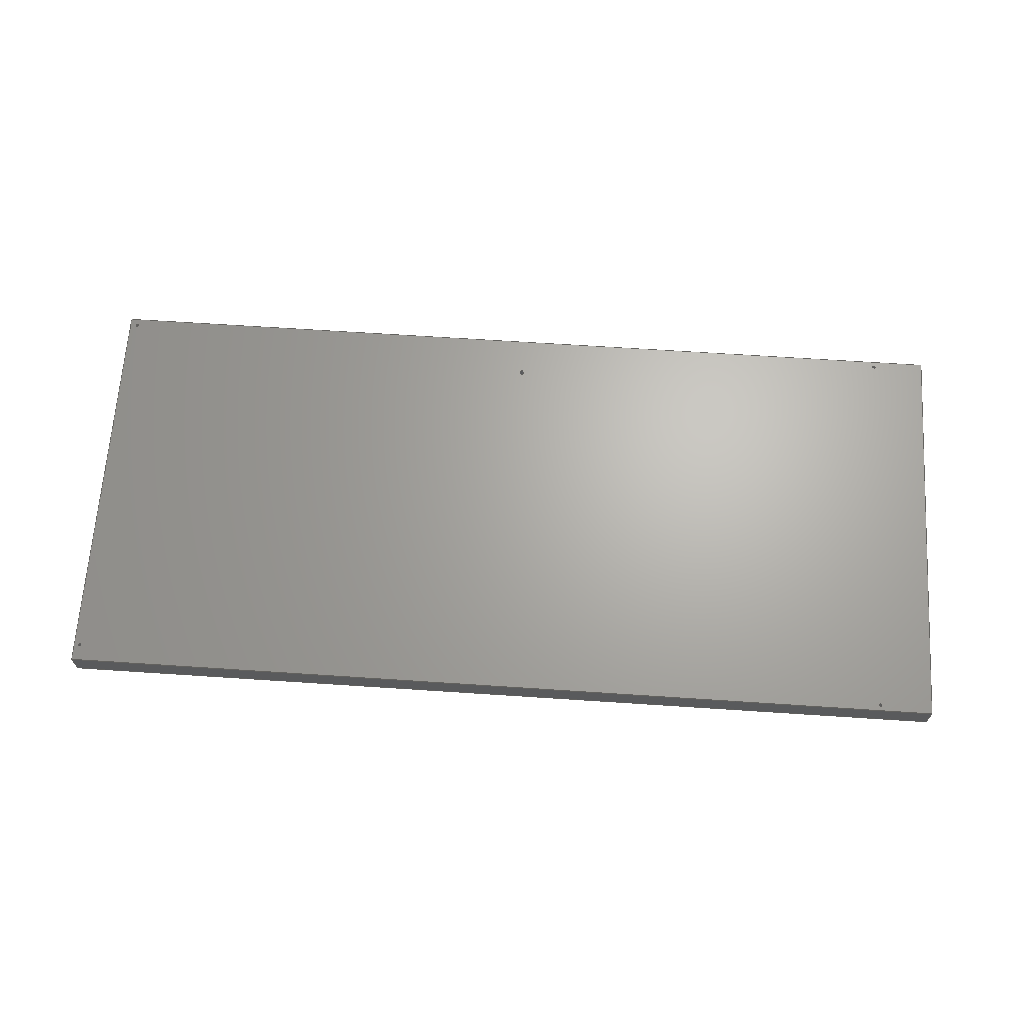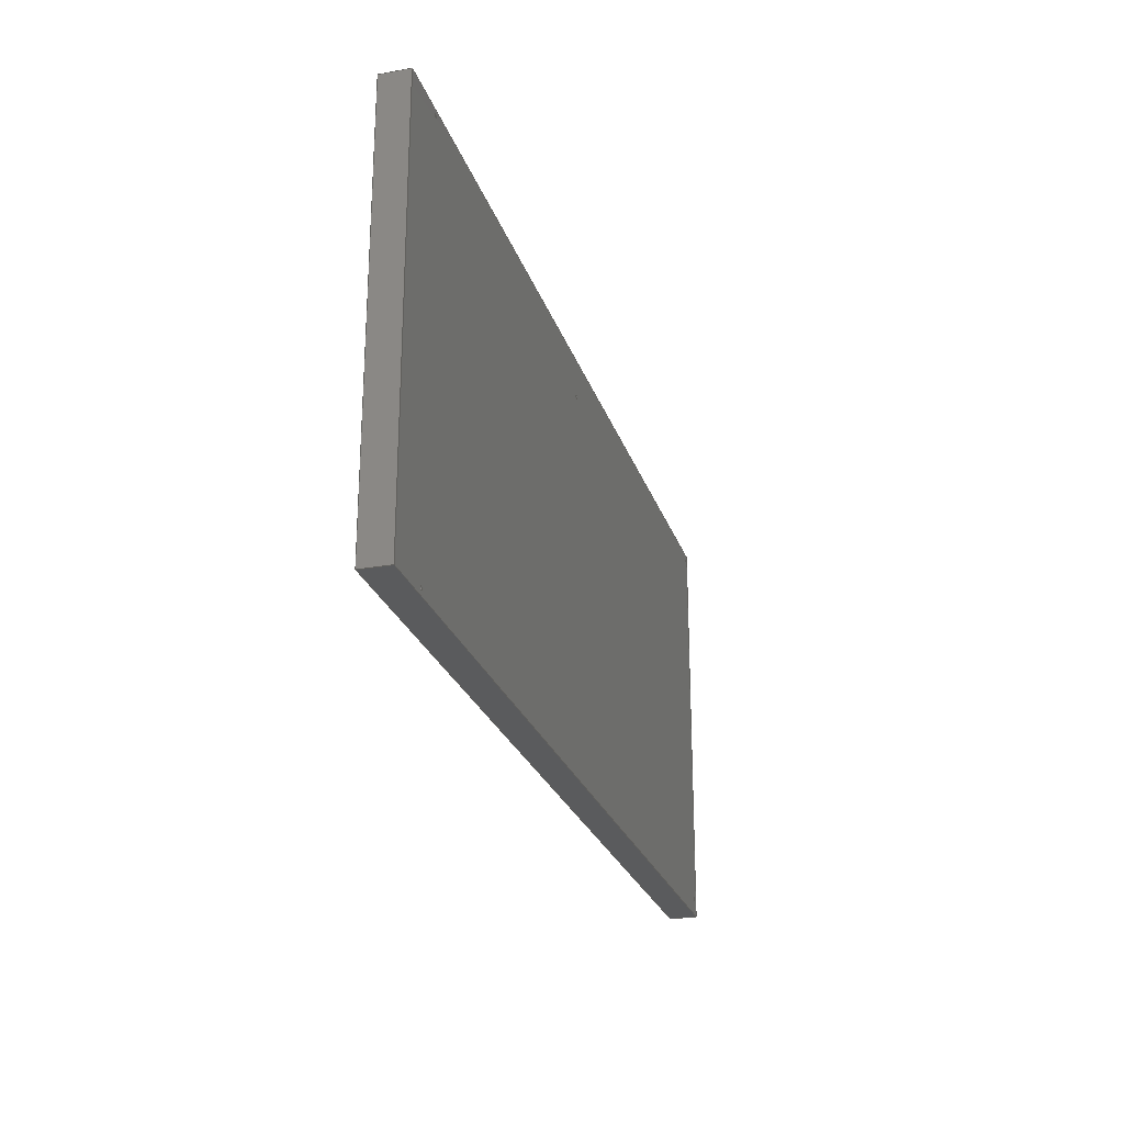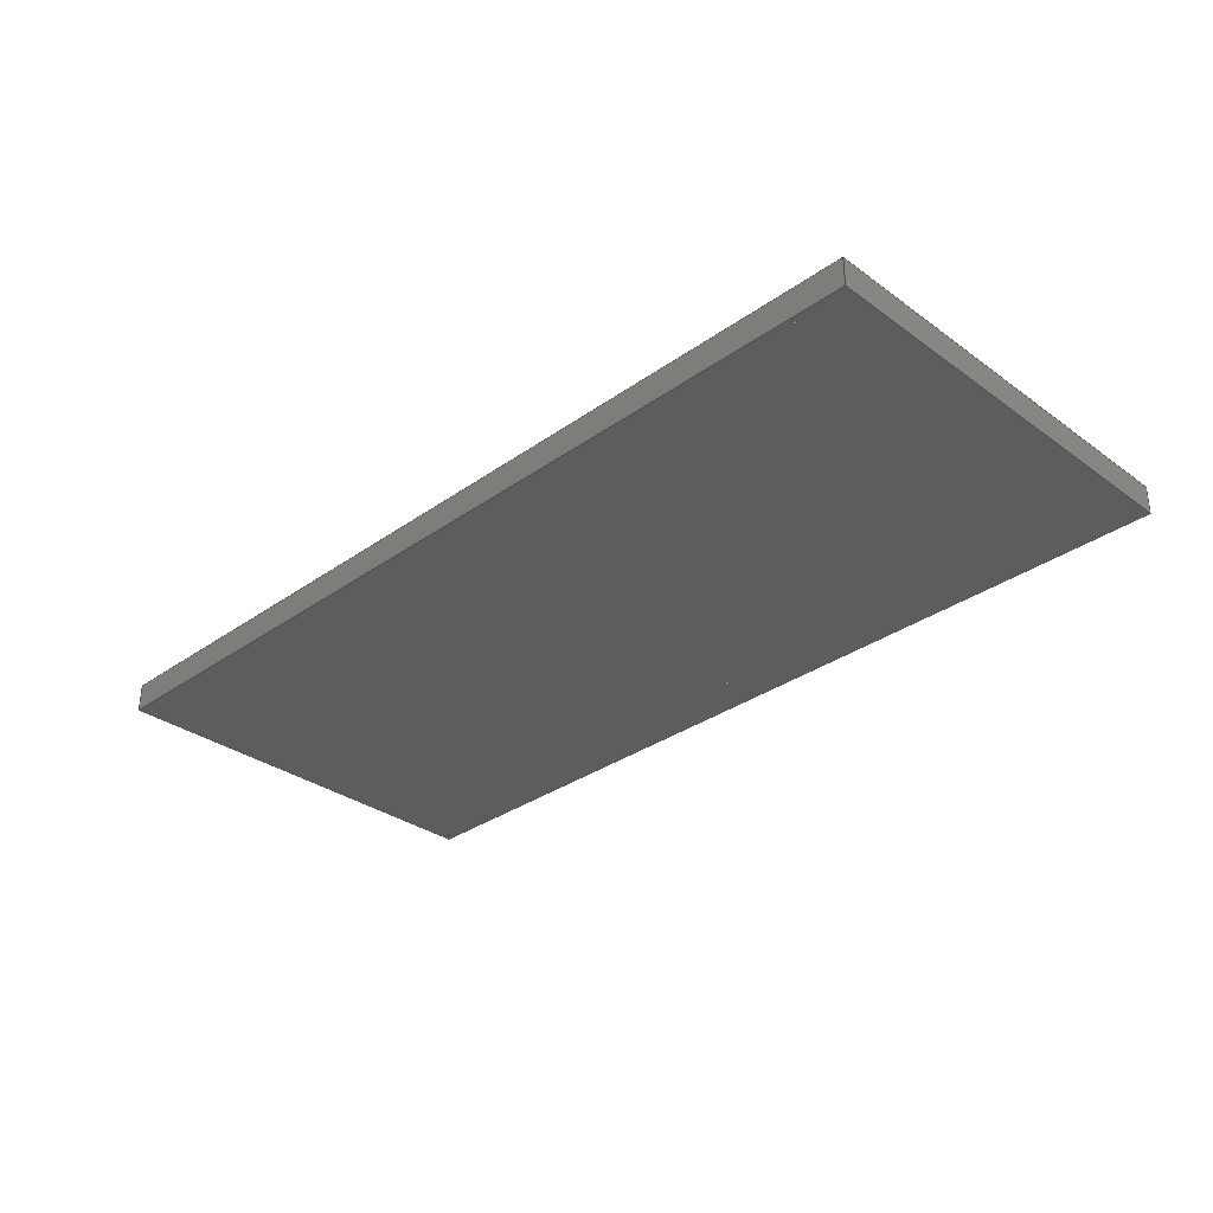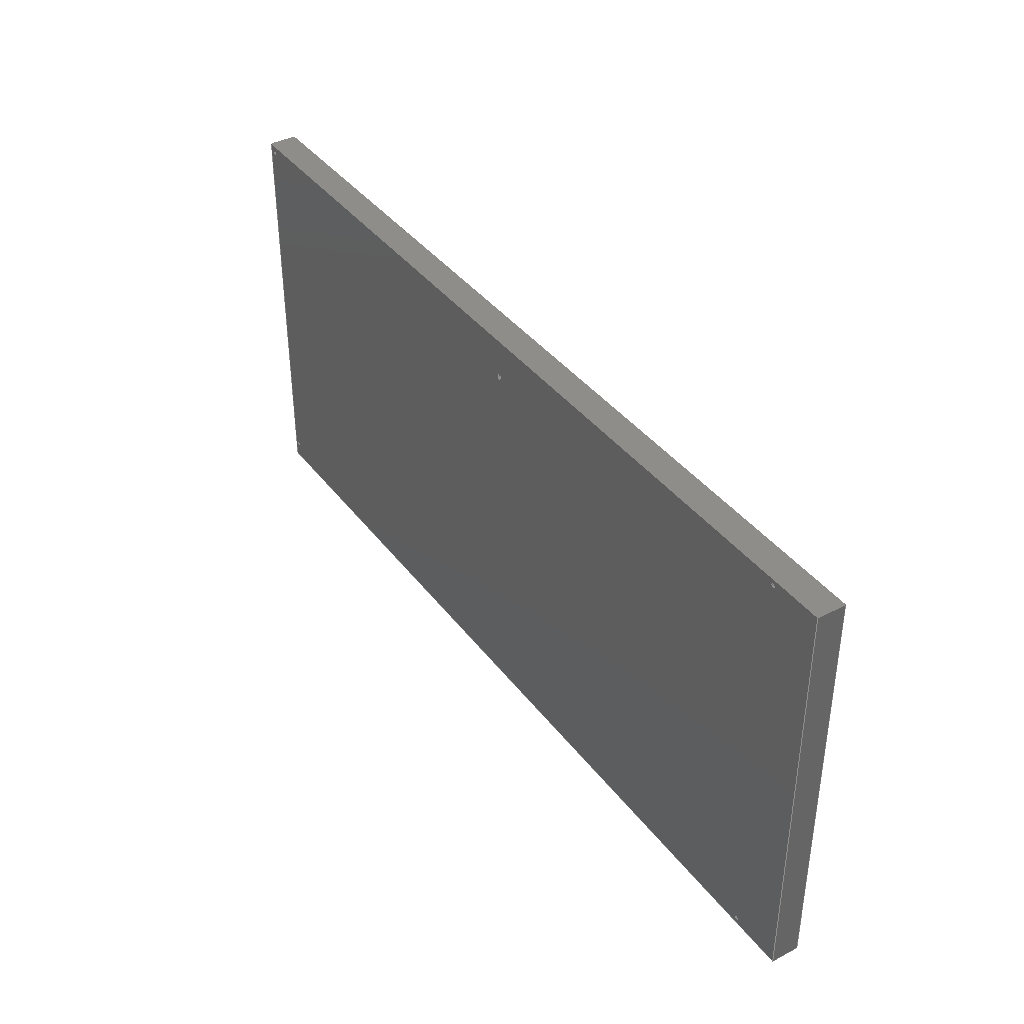
<metadata>
{"format":"step","ext":"step","renderer":"f3d","projection":"perspective","resolution":1024,"background":"white","views":[{"elev":66.3,"azim":-176.2,"up":"+Y"},{"elev":-25.0,"azim":-73.8,"up":"+Z"},{"elev":-32.3,"azim":-135.3,"up":"+Y"},{"elev":38.7,"azim":-122.9,"up":"+Z"}]}
</metadata>
<code>
ISO-10303-21;
DATA;
#1=SHAPE_REPRESENTATION_RELATIONSHIP('','',#206,#2);
#2=ADVANCED_BREP_SHAPE_REPRESENTATION('',(#204),#338);
#3=CIRCLE('',#212,0.00165);
#4=CIRCLE('',#213,0.00165);
#5=CIRCLE('',#215,0.00165);
#6=CIRCLE('',#216,0.00165);
#7=CIRCLE('',#218,0.00165);
#8=CIRCLE('',#219,0.00165);
#9=CIRCLE('',#221,0.00165);
#10=CIRCLE('',#222,0.00165);
#11=CIRCLE('',#225,0.0025);
#12=CIRCLE('',#226,0.0025);
#13=CYLINDRICAL_SURFACE('',#211,0.00165);
#14=CYLINDRICAL_SURFACE('',#214,0.00165);
#15=CYLINDRICAL_SURFACE('',#217,0.00165);
#16=CYLINDRICAL_SURFACE('',#220,0.00165);
#17=CYLINDRICAL_SURFACE('',#224,0.0025);
#18=ORIENTED_EDGE('',*,*,#62,.F.);
#19=ORIENTED_EDGE('',*,*,#63,.F.);
#20=ORIENTED_EDGE('',*,*,#64,.T.);
#21=ORIENTED_EDGE('',*,*,#65,.T.);
#22=ORIENTED_EDGE('',*,*,#66,.F.);
#23=ORIENTED_EDGE('',*,*,#67,.F.);
#24=ORIENTED_EDGE('',*,*,#68,.T.);
#25=ORIENTED_EDGE('',*,*,#63,.T.);
#26=ORIENTED_EDGE('',*,*,#69,.T.);
#27=ORIENTED_EDGE('',*,*,#70,.F.);
#28=ORIENTED_EDGE('',*,*,#71,.F.);
#29=ORIENTED_EDGE('',*,*,#67,.T.);
#30=ORIENTED_EDGE('',*,*,#72,.T.);
#31=ORIENTED_EDGE('',*,*,#73,.F.);
#32=ORIENTED_EDGE('',*,*,#74,.T.);
#33=ORIENTED_EDGE('',*,*,#75,.F.);
#34=ORIENTED_EDGE('',*,*,#76,.T.);
#35=ORIENTED_EDGE('',*,*,#77,.F.);
#36=ORIENTED_EDGE('',*,*,#78,.T.);
#37=ORIENTED_EDGE('',*,*,#79,.F.);
#38=ORIENTED_EDGE('',*,*,#80,.T.);
#39=ORIENTED_EDGE('',*,*,#65,.F.);
#40=ORIENTED_EDGE('',*,*,#81,.F.);
#41=ORIENTED_EDGE('',*,*,#70,.T.);
#42=ORIENTED_EDGE('',*,*,#82,.T.);
#43=ORIENTED_EDGE('',*,*,#83,.F.);
#44=ORIENTED_EDGE('',*,*,#64,.F.);
#45=ORIENTED_EDGE('',*,*,#68,.F.);
#46=ORIENTED_EDGE('',*,*,#71,.T.);
#47=ORIENTED_EDGE('',*,*,#81,.T.);
#48=ORIENTED_EDGE('',*,*,#78,.F.);
#49=ORIENTED_EDGE('',*,*,#76,.F.);
#50=ORIENTED_EDGE('',*,*,#74,.F.);
#51=ORIENTED_EDGE('',*,*,#72,.F.);
#52=ORIENTED_EDGE('',*,*,#82,.F.);
#53=ORIENTED_EDGE('',*,*,#62,.T.);
#54=ORIENTED_EDGE('',*,*,#80,.F.);
#55=ORIENTED_EDGE('',*,*,#69,.F.);
#56=ORIENTED_EDGE('',*,*,#66,.T.);
#57=ORIENTED_EDGE('',*,*,#79,.T.);
#58=ORIENTED_EDGE('',*,*,#77,.T.);
#59=ORIENTED_EDGE('',*,*,#75,.T.);
#60=ORIENTED_EDGE('',*,*,#73,.T.);
#61=ORIENTED_EDGE('',*,*,#83,.T.);
#62=EDGE_CURVE('',#84,#85,#102,.T.);
#63=EDGE_CURVE('',#86,#84,#103,.T.);
#64=EDGE_CURVE('',#86,#87,#104,.T.);
#65=EDGE_CURVE('',#87,#85,#105,.T.);
#66=EDGE_CURVE('',#88,#84,#106,.T.);
#67=EDGE_CURVE('',#89,#88,#107,.T.);
#68=EDGE_CURVE('',#89,#86,#108,.T.);
#69=EDGE_CURVE('',#88,#90,#109,.T.);
#70=EDGE_CURVE('',#91,#90,#110,.T.);
#71=EDGE_CURVE('',#89,#91,#111,.T.);
#72=EDGE_CURVE('',#92,#92,#3,.T.);
#73=EDGE_CURVE('',#93,#93,#4,.T.);
#74=EDGE_CURVE('',#94,#94,#5,.T.);
#75=EDGE_CURVE('',#95,#95,#6,.T.);
#76=EDGE_CURVE('',#96,#96,#7,.T.);
#77=EDGE_CURVE('',#97,#97,#8,.T.);
#78=EDGE_CURVE('',#98,#98,#9,.T.);
#79=EDGE_CURVE('',#99,#99,#10,.T.);
#80=EDGE_CURVE('',#90,#85,#112,.T.);
#81=EDGE_CURVE('',#91,#87,#113,.T.);
#82=EDGE_CURVE('',#100,#100,#11,.T.);
#83=EDGE_CURVE('',#101,#101,#12,.T.);
#84=VERTEX_POINT('',#288);
#85=VERTEX_POINT('',#289);
#86=VERTEX_POINT('',#291);
#87=VERTEX_POINT('',#293);
#88=VERTEX_POINT('',#297);
#89=VERTEX_POINT('',#299);
#90=VERTEX_POINT('',#303);
#91=VERTEX_POINT('',#305);
#92=VERTEX_POINT('',#309);
#93=VERTEX_POINT('',#311);
#94=VERTEX_POINT('',#314);
#95=VERTEX_POINT('',#316);
#96=VERTEX_POINT('',#319);
#97=VERTEX_POINT('',#321);
#98=VERTEX_POINT('',#324);
#99=VERTEX_POINT('',#326);
#100=VERTEX_POINT('',#332);
#101=VERTEX_POINT('',#334);
#102=LINE('',#287,#114);
#103=LINE('',#290,#115);
#104=LINE('',#292,#116);
#105=LINE('',#294,#117);
#106=LINE('',#296,#118);
#107=LINE('',#298,#119);
#108=LINE('',#300,#120);
#109=LINE('',#302,#121);
#110=LINE('',#304,#122);
#111=LINE('',#306,#123);
#112=LINE('',#328,#124);
#113=LINE('',#329,#125);
#114=VECTOR('',#233,1);
#115=VECTOR('',#234,1);
#116=VECTOR('',#235,1);
#117=VECTOR('',#236,1);
#118=VECTOR('',#239,1);
#119=VECTOR('',#240,1);
#120=VECTOR('',#241,1);
#121=VECTOR('',#244,1);
#122=VECTOR('',#245,1);
#123=VECTOR('',#246,1);
#124=VECTOR('',#273,1);
#125=VECTOR('',#274,1);
#126=EDGE_LOOP('',(#18,#19,#20,#21));
#127=EDGE_LOOP('',(#22,#23,#24,#25));
#128=EDGE_LOOP('',(#26,#27,#28,#29));
#129=EDGE_LOOP('',(#30));
#130=EDGE_LOOP('',(#31));
#131=EDGE_LOOP('',(#32));
#132=EDGE_LOOP('',(#33));
#133=EDGE_LOOP('',(#34));
#134=EDGE_LOOP('',(#35));
#135=EDGE_LOOP('',(#36));
#136=EDGE_LOOP('',(#37));
#137=EDGE_LOOP('',(#38,#39,#40,#41));
#138=EDGE_LOOP('',(#42));
#139=EDGE_LOOP('',(#43));
#140=EDGE_LOOP('',(#44,#45,#46,#47));
#141=EDGE_LOOP('',(#48));
#142=EDGE_LOOP('',(#49));
#143=EDGE_LOOP('',(#50));
#144=EDGE_LOOP('',(#51));
#145=EDGE_LOOP('',(#52));
#146=EDGE_LOOP('',(#53,#54,#55,#56));
#147=EDGE_LOOP('',(#57));
#148=EDGE_LOOP('',(#58));
#149=EDGE_LOOP('',(#59));
#150=EDGE_LOOP('',(#60));
#151=EDGE_LOOP('',(#61));
#152=FACE_BOUND('',#126,.T.);
#153=FACE_BOUND('',#127,.T.);
#154=FACE_BOUND('',#128,.T.);
#155=FACE_BOUND('',#129,.T.);
#156=FACE_BOUND('',#130,.T.);
#157=FACE_BOUND('',#131,.T.);
#158=FACE_BOUND('',#132,.T.);
#159=FACE_BOUND('',#133,.T.);
#160=FACE_BOUND('',#134,.T.);
#161=FACE_BOUND('',#135,.T.);
#162=FACE_BOUND('',#136,.T.);
#163=FACE_BOUND('',#137,.T.);
#164=FACE_BOUND('',#138,.T.);
#165=FACE_BOUND('',#139,.T.);
#166=FACE_BOUND('',#140,.T.);
#167=FACE_BOUND('',#141,.T.);
#168=FACE_BOUND('',#142,.T.);
#169=FACE_BOUND('',#143,.T.);
#170=FACE_BOUND('',#144,.T.);
#171=FACE_BOUND('',#145,.T.);
#172=FACE_BOUND('',#146,.T.);
#173=FACE_BOUND('',#147,.T.);
#174=FACE_BOUND('',#148,.T.);
#175=FACE_BOUND('',#149,.T.);
#176=FACE_BOUND('',#150,.T.);
#177=FACE_BOUND('',#151,.T.);
#178=PLANE('',#208);
#179=PLANE('',#209);
#180=PLANE('',#210);
#181=PLANE('',#223);
#182=PLANE('',#227);
#183=PLANE('',#228);
#184=ADVANCED_FACE('',(#152),#178,.T.);
#185=ADVANCED_FACE('',(#153),#179,.T.);
#186=ADVANCED_FACE('',(#154),#180,.F.);
#187=ADVANCED_FACE('',(#155,#156),#13,.F.);
#188=ADVANCED_FACE('',(#157,#158),#14,.F.);
#189=ADVANCED_FACE('',(#159,#160),#15,.F.);
#190=ADVANCED_FACE('',(#161,#162),#16,.F.);
#191=ADVANCED_FACE('',(#163),#181,.F.);
#192=ADVANCED_FACE('',(#164,#165),#17,.F.);
#193=ADVANCED_FACE('',(#166,#167,#168,#169,#170,#171),#182,.T.);
#194=ADVANCED_FACE('',(#172,#173,#174,#175,#176,#177),#183,.F.);
#195=CLOSED_SHELL('',(#184,#185,#186,#187,#188,#189,#190,#191,#192,#193,
#194));
#196=STYLED_ITEM('',(#197),#204);
#197=PRESENTATION_STYLE_ASSIGNMENT((#198));
#198=SURFACE_STYLE_USAGE(.BOTH.,#199);
#199=SURFACE_SIDE_STYLE('',(#200));
#200=SURFACE_STYLE_FILL_AREA(#201);
#201=FILL_AREA_STYLE('',(#202));
#202=FILL_AREA_STYLE_COLOUR('',#203);
#203=COLOUR_RGB('',0.9412,0.8745,0.6784);
#204=MANIFOLD_SOLID_BREP('Makeshift wood and foam',#195);
#205=SHAPE_DEFINITION_REPRESENTATION(#343,#206);
#206=SHAPE_REPRESENTATION('Makeshift wood and foam',(#207),#338);
#207=AXIS2_PLACEMENT_3D('',#285,#229,#230);
#208=AXIS2_PLACEMENT_3D('',#286,#231,#232);
#209=AXIS2_PLACEMENT_3D('',#295,#237,#238);
#210=AXIS2_PLACEMENT_3D('',#301,#242,#243);
#211=AXIS2_PLACEMENT_3D('',#307,#247,#248);
#212=AXIS2_PLACEMENT_3D('',#308,#249,#250);
#213=AXIS2_PLACEMENT_3D('',#310,#251,#252);
#214=AXIS2_PLACEMENT_3D('',#312,#253,#254);
#215=AXIS2_PLACEMENT_3D('',#313,#255,#256);
#216=AXIS2_PLACEMENT_3D('',#315,#257,#258);
#217=AXIS2_PLACEMENT_3D('',#317,#259,#260);
#218=AXIS2_PLACEMENT_3D('',#318,#261,#262);
#219=AXIS2_PLACEMENT_3D('',#320,#263,#264);
#220=AXIS2_PLACEMENT_3D('',#322,#265,#266);
#221=AXIS2_PLACEMENT_3D('',#323,#267,#268);
#222=AXIS2_PLACEMENT_3D('',#325,#269,#270);
#223=AXIS2_PLACEMENT_3D('',#327,#271,#272);
#224=AXIS2_PLACEMENT_3D('',#330,#275,#276);
#225=AXIS2_PLACEMENT_3D('',#331,#277,#278);
#226=AXIS2_PLACEMENT_3D('',#333,#279,#280);
#227=AXIS2_PLACEMENT_3D('',#335,#281,#282);
#228=AXIS2_PLACEMENT_3D('',#336,#283,#284);
#229=DIRECTION('',(0,0,1));
#230=DIRECTION('',(1,0,0));
#231=DIRECTION('',(0,0,1));
#232=DIRECTION('',(1,0,0));
#233=DIRECTION('',(1,0,0));
#234=DIRECTION('',(0,1,0));
#235=DIRECTION('',(1,0,0));
#236=DIRECTION('',(0,1,0));
#237=DIRECTION('',(-1,0,0));
#238=DIRECTION('',(0,0,1));
#239=DIRECTION('',(0,0,1));
#240=DIRECTION('',(0,1,0));
#241=DIRECTION('',(0,0,1));
#242=DIRECTION('',(0,0,1));
#243=DIRECTION('',(1,0,0));
#244=DIRECTION('',(1,0,0));
#245=DIRECTION('',(0,1,0));
#246=DIRECTION('',(1,0,0));
#247=DIRECTION('',(0,1,0));
#248=DIRECTION('',(0,0,1));
#249=DIRECTION('',(0,-1,0));
#250=DIRECTION('',(0,0,-1));
#251=DIRECTION('',(0,-1,0));
#252=DIRECTION('',(0,0,-1));
#253=DIRECTION('',(0,1,0));
#254=DIRECTION('',(0,0,1));
#255=DIRECTION('',(0,-1,0));
#256=DIRECTION('',(0,0,-1));
#257=DIRECTION('',(0,-1,0));
#258=DIRECTION('',(0,0,-1));
#259=DIRECTION('',(0,1,0));
#260=DIRECTION('',(0,0,1));
#261=DIRECTION('',(0,-1,0));
#262=DIRECTION('',(0,0,-1));
#263=DIRECTION('',(0,-1,0));
#264=DIRECTION('',(0,0,-1));
#265=DIRECTION('',(0,1,0));
#266=DIRECTION('',(0,0,1));
#267=DIRECTION('',(0,-1,0));
#268=DIRECTION('',(0,0,-1));
#269=DIRECTION('',(0,-1,0));
#270=DIRECTION('',(0,0,-1));
#271=DIRECTION('',(-1,0,0));
#272=DIRECTION('',(0,0,1));
#273=DIRECTION('',(0,0,1));
#274=DIRECTION('',(0,0,1));
#275=DIRECTION('',(0,1,0));
#276=DIRECTION('',(0,0,1));
#277=DIRECTION('',(0,-1,0));
#278=DIRECTION('',(0,0,-1));
#279=DIRECTION('',(0,-1,0));
#280=DIRECTION('',(0,0,-1));
#281=DIRECTION('',(0,-1,0));
#282=DIRECTION('',(1,0,0));
#283=DIRECTION('',(0,-1,0));
#284=DIRECTION('',(1,0,0));
#285=CARTESIAN_POINT('',(0,0,0));
#286=CARTESIAN_POINT('',(0.4892,-0.02817,0.4192));
#287=CARTESIAN_POINT('',(0.4892,0,0.4192));
#288=CARTESIAN_POINT('',(-8.327e-17,0,0.4192));
#289=CARTESIAN_POINT('',(0.9184,0,0.4192));
#290=CARTESIAN_POINT('',(-8.327e-17,-0.02817,0.4192));
#291=CARTESIAN_POINT('',(-8.327e-17,-0.02817,0.4192));
#292=CARTESIAN_POINT('',(0.4892,-0.02817,0.4192));
#293=CARTESIAN_POINT('',(0.9184,-0.02817,0.4192));
#294=CARTESIAN_POINT('',(0.9184,-0.02817,0.4192));
#295=CARTESIAN_POINT('',(0,-0.02817,0.2096));
#296=CARTESIAN_POINT('',(0,0,0.2096));
#297=CARTESIAN_POINT('',(0,0,0));
#298=CARTESIAN_POINT('',(0,-0.02817,0));
#299=CARTESIAN_POINT('',(0,-0.02817,0));
#300=CARTESIAN_POINT('',(0,-0.02817,0.2096));
#301=CARTESIAN_POINT('',(0.027,-0.02817,0));
#302=CARTESIAN_POINT('',(0.027,0,0));
#303=CARTESIAN_POINT('',(0.9184,0,0));
#304=CARTESIAN_POINT('',(0.9184,-0.02817,0));
#305=CARTESIAN_POINT('',(0.9184,-0.02817,0));
#306=CARTESIAN_POINT('',(0.027,-0.02817,0));
#307=CARTESIAN_POINT('',(0.9106,-0.02817,0.4114));
#308=CARTESIAN_POINT('',(0.9106,-0.02817,0.4114));
#309=CARTESIAN_POINT('',(0.9106,-0.02817,0.4098));
#310=CARTESIAN_POINT('',(0.9106,0,0.4114));
#311=CARTESIAN_POINT('',(0.9106,0,0.4098));
#312=CARTESIAN_POINT('',(0.9124,-0.02817,0.017));
#313=CARTESIAN_POINT('',(0.9124,-0.02817,0.017));
#314=CARTESIAN_POINT('',(0.9124,-0.02817,0.01535));
#315=CARTESIAN_POINT('',(0.9124,0,0.017));
#316=CARTESIAN_POINT('',(0.9124,0,0.01535));
#317=CARTESIAN_POINT('',(0.054,-0.02817,0.006));
#318=CARTESIAN_POINT('',(0.054,-0.02817,0.006));
#319=CARTESIAN_POINT('',(0.054,-0.02817,0.00435));
#320=CARTESIAN_POINT('',(0.054,0,0.006));
#321=CARTESIAN_POINT('',(0.054,0,0.00435));
#322=CARTESIAN_POINT('',(0.054,-0.02817,0.4132));
#323=CARTESIAN_POINT('',(0.054,-0.02817,0.4132));
#324=CARTESIAN_POINT('',(0.054,-0.02817,0.4116));
#325=CARTESIAN_POINT('',(0.054,0,0.4132));
#326=CARTESIAN_POINT('',(0.054,0,0.4116));
#327=CARTESIAN_POINT('',(0.9184,-0.02817,0.003));
#328=CARTESIAN_POINT('',(0.9184,0,0.003));
#329=CARTESIAN_POINT('',(0.9184,-0.02817,0.003));
#330=CARTESIAN_POINT('',(0.4592,-0.02817,0.3792));
#331=CARTESIAN_POINT('',(0.4592,-0.02817,0.3792));
#332=CARTESIAN_POINT('',(0.4592,-0.02817,0.3767));
#333=CARTESIAN_POINT('',(0.4592,0,0.3792));
#334=CARTESIAN_POINT('',(0.4592,0,0.3767));
#335=CARTESIAN_POINT('',(0.4592,-0.02817,0.2096));
#336=CARTESIAN_POINT('',(0.4592,0,0.2096));
#337=MECHANICAL_DESIGN_GEOMETRIC_PRESENTATION_REPRESENTATION('',(#196),
#338);
#338=(
GEOMETRIC_REPRESENTATION_CONTEXT(3)
GLOBAL_UNCERTAINTY_ASSIGNED_CONTEXT((#339))
GLOBAL_UNIT_ASSIGNED_CONTEXT((#342,#341,#340))
REPRESENTATION_CONTEXT('Makeshift wood and foam',
'TOP_LEVEL_ASSEMBLY_PART')
);
#339=UNCERTAINTY_MEASURE_WITH_UNIT(LENGTH_MEASURE(1e-08),#342,
'DISTANCE_ACCURACY_VALUE','Maximum Tolerance applied to model');
#340=(
NAMED_UNIT(*)
SI_UNIT($,.STERADIAN.)
SOLID_ANGLE_UNIT()
);
#341=(
NAMED_UNIT(*)
PLANE_ANGLE_UNIT()
SI_UNIT($,.RADIAN.)
);
#342=(
LENGTH_UNIT()
NAMED_UNIT(*)
SI_UNIT($,.METRE.)
);
#343=PRODUCT_DEFINITION_SHAPE('','',#344);
#344=PRODUCT_DEFINITION('','',#346,#345);
#345=PRODUCT_DEFINITION_CONTEXT('',#352,'design');
#346=PRODUCT_DEFINITION_FORMATION_WITH_SPECIFIED_SOURCE('','',#348,
 .NOT_KNOWN.);
#347=PRODUCT_RELATED_PRODUCT_CATEGORY('','',(#348));
#348=PRODUCT('Makeshift wood and foam','Makeshift wood and foam',
'Makeshift wood and foam',(#350));
#349=PRODUCT_CATEGORY('','');
#350=PRODUCT_CONTEXT('',#352,'mechanical');
#351=APPLICATION_PROTOCOL_DEFINITION('international standard',
'ap242_managed_model_based_3d_engineering',2011,#352);
#352=APPLICATION_CONTEXT('managed model based 3d engineering');
ENDSEC;
END-ISO-10303-21;

</code>
